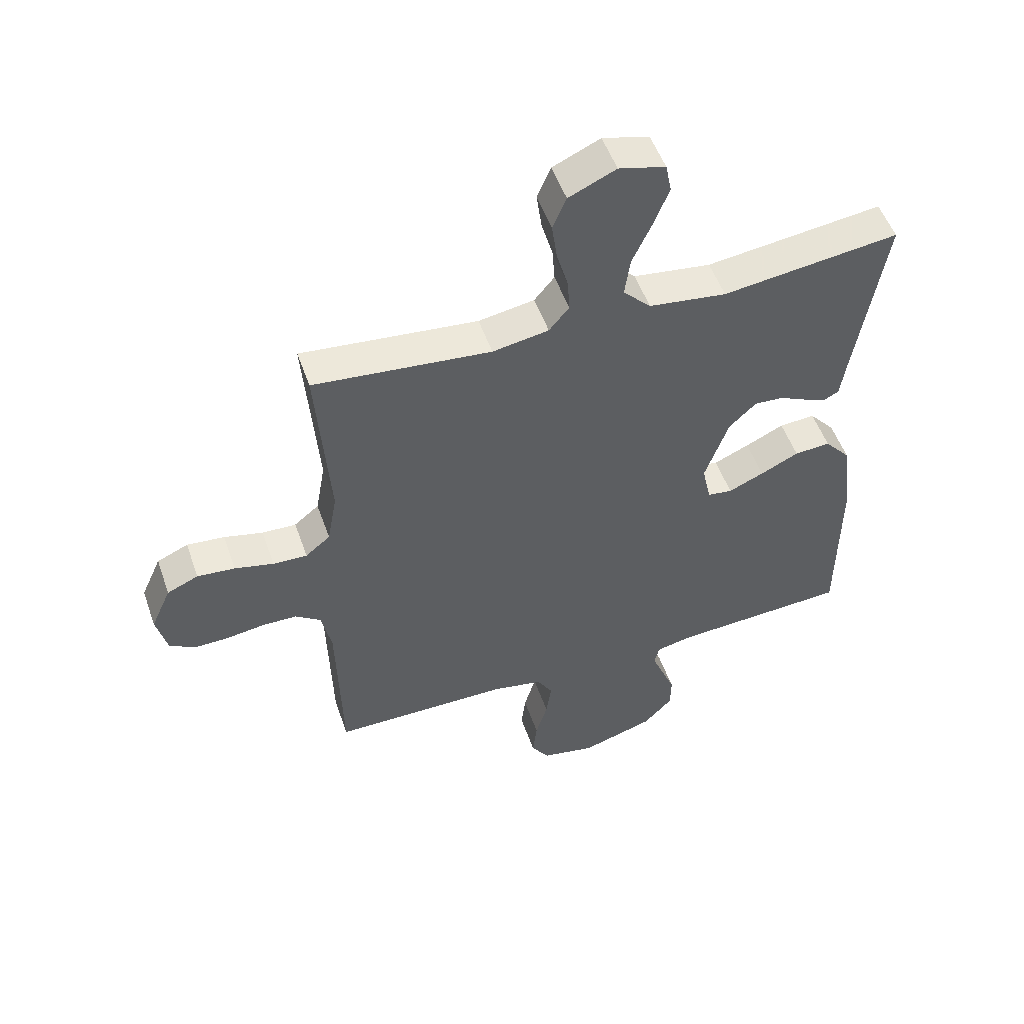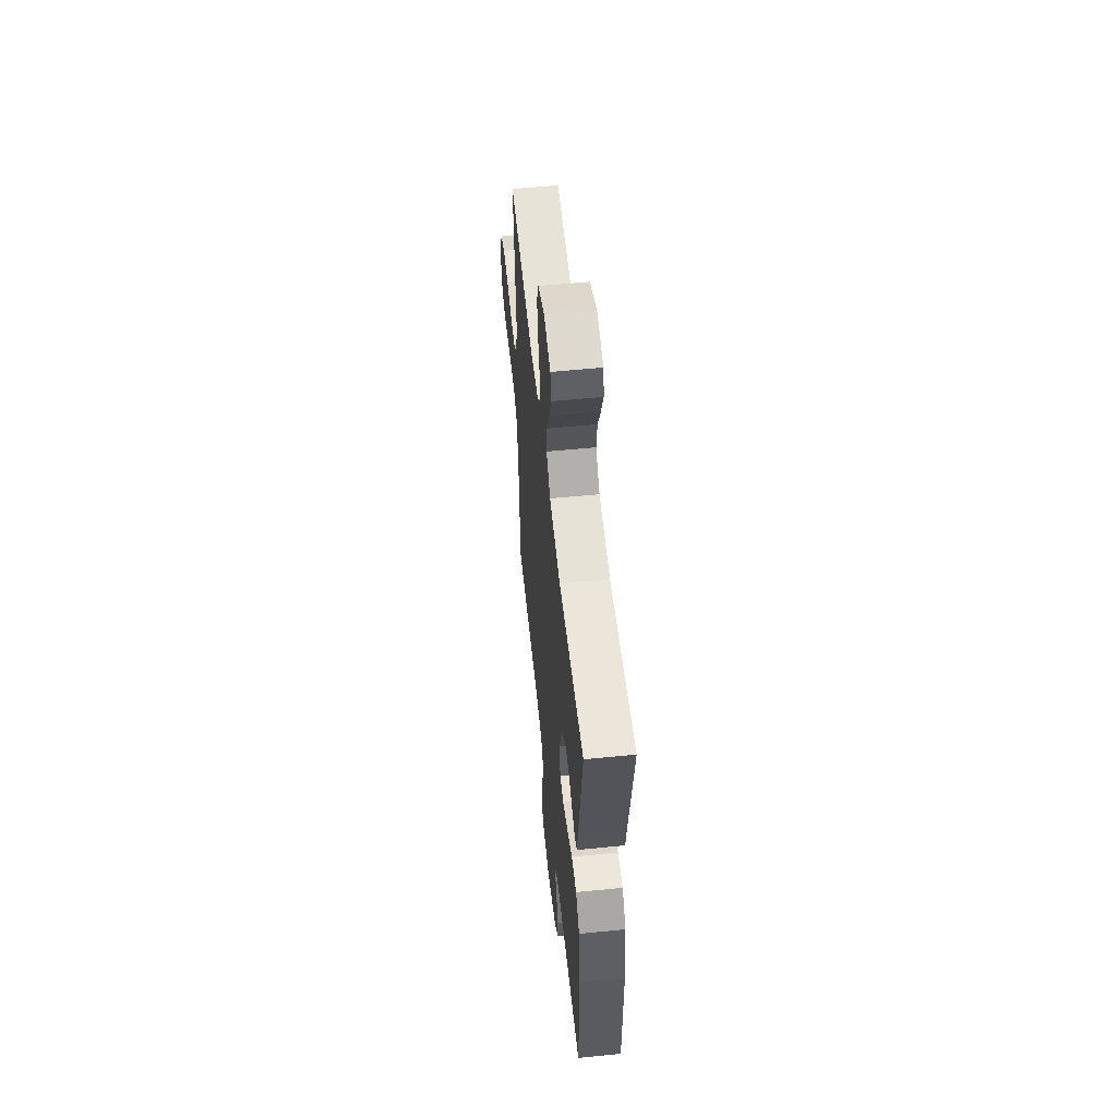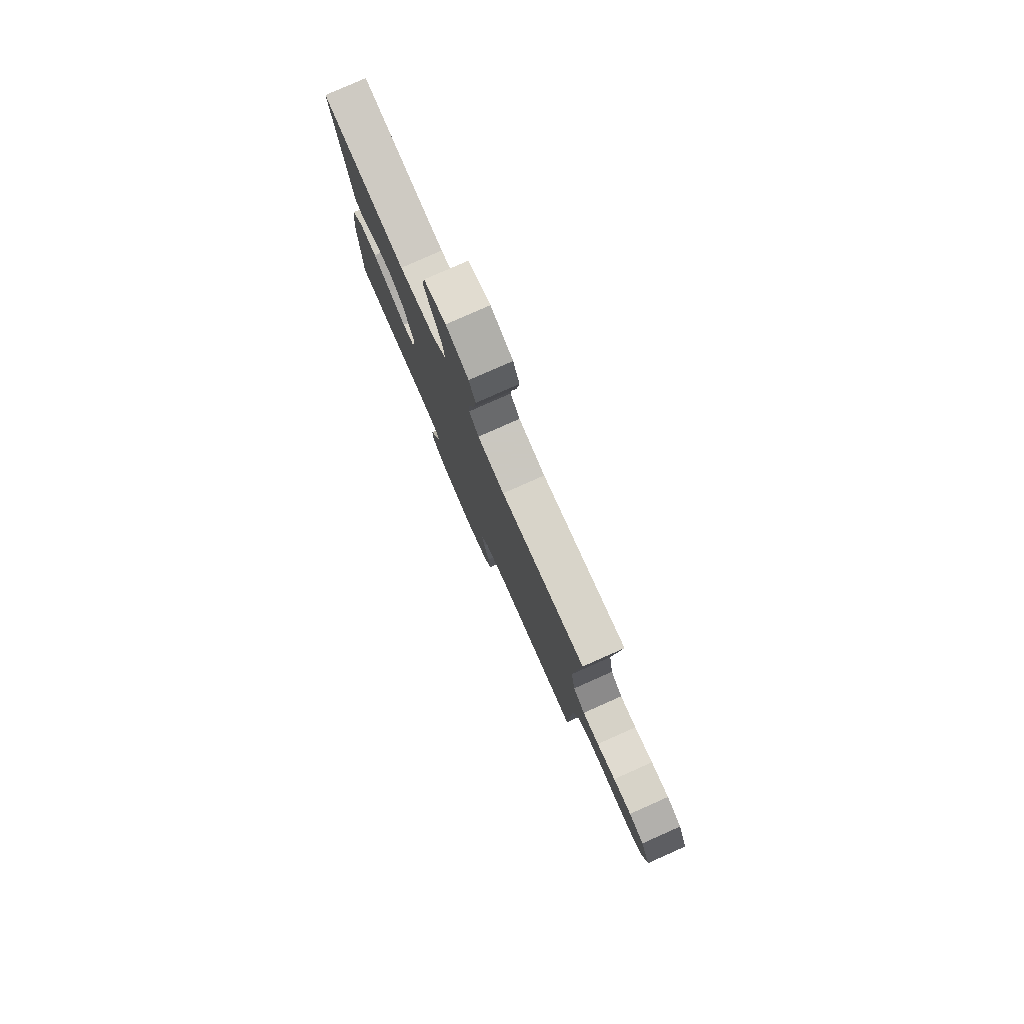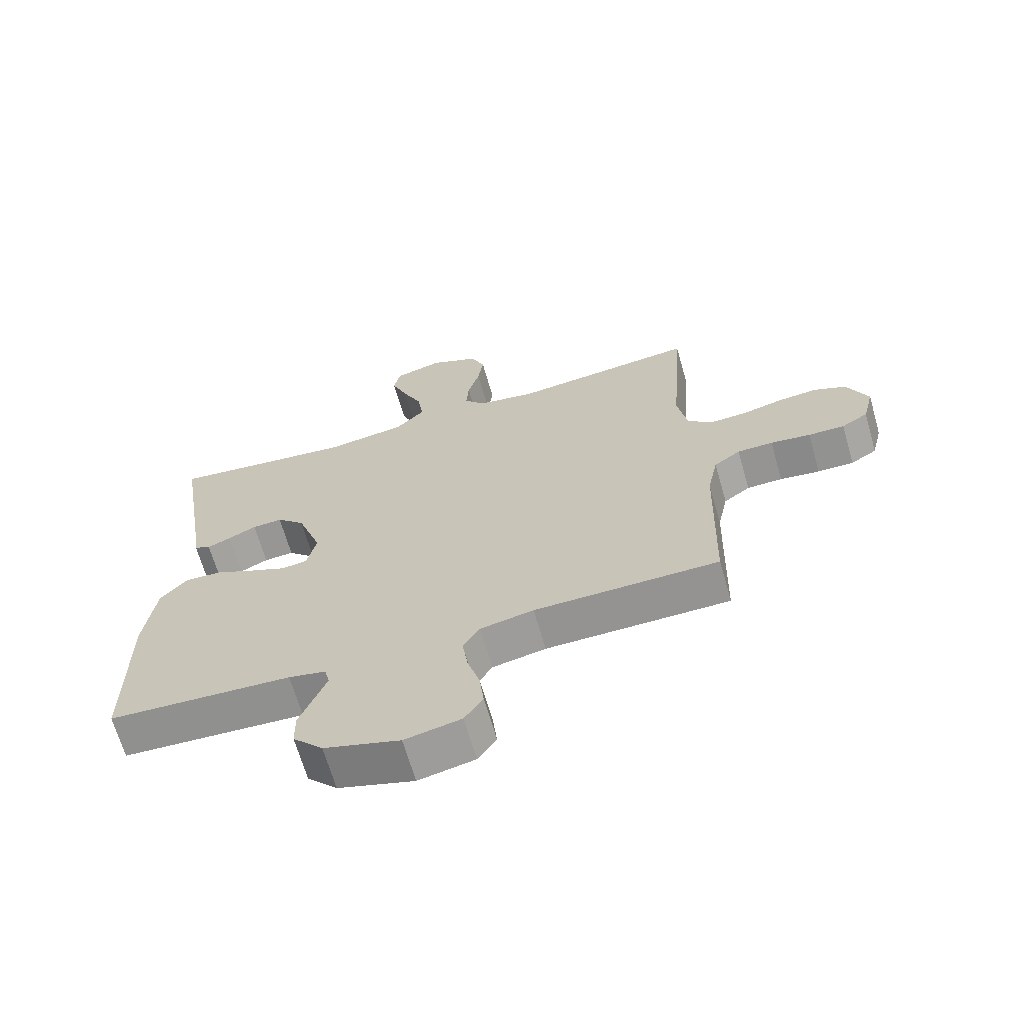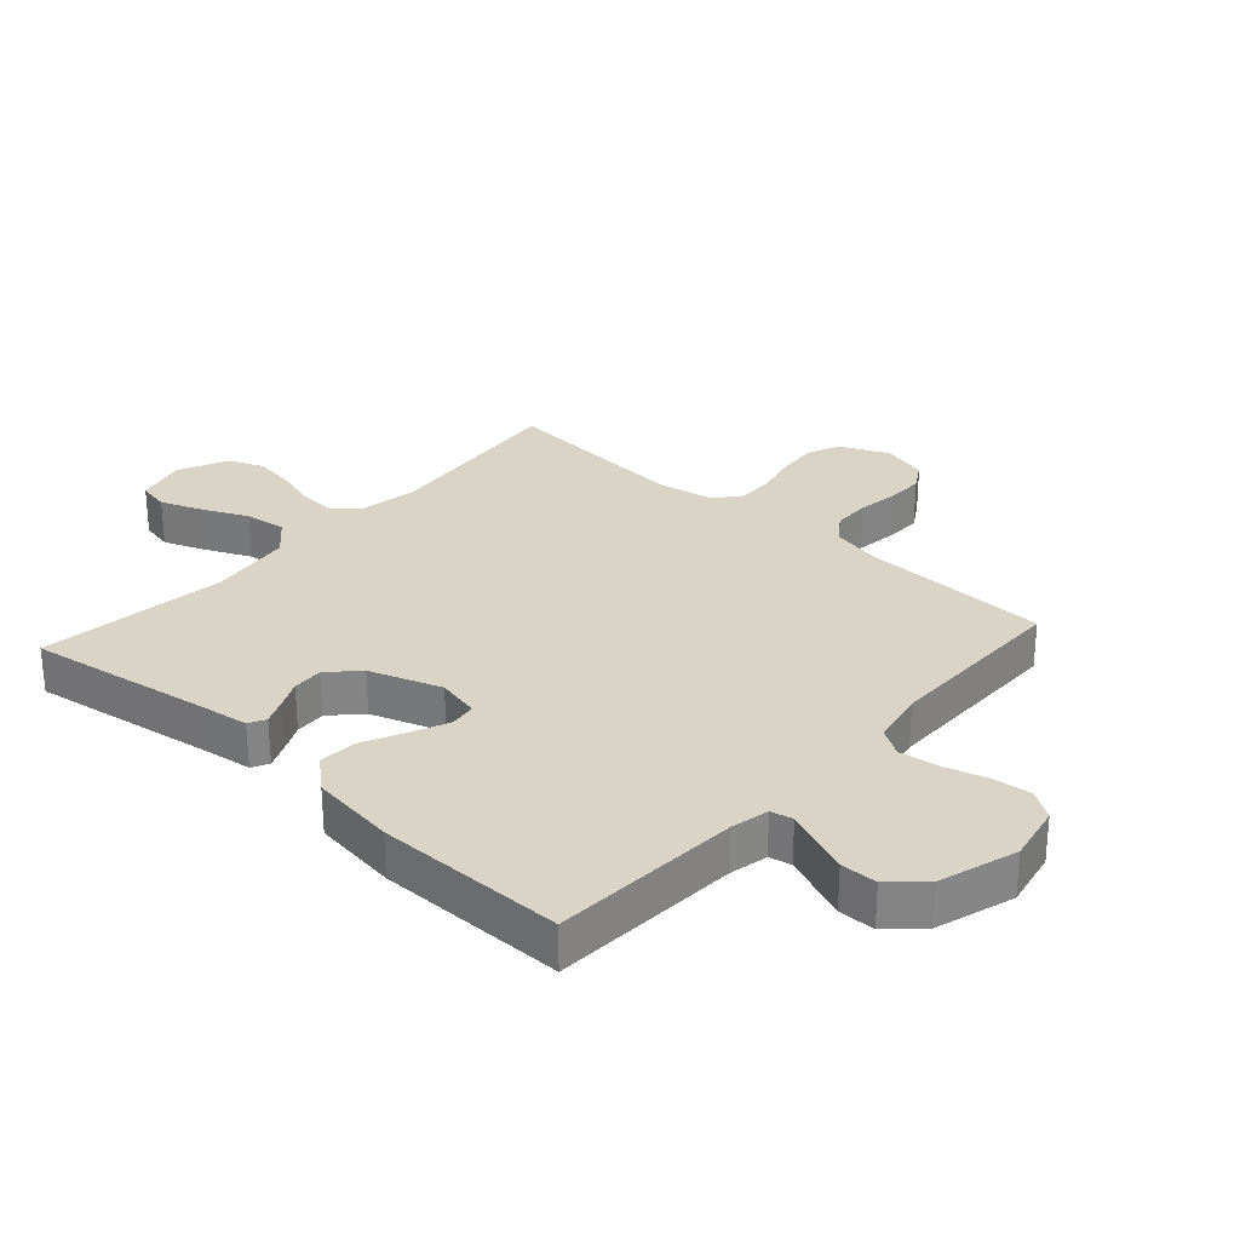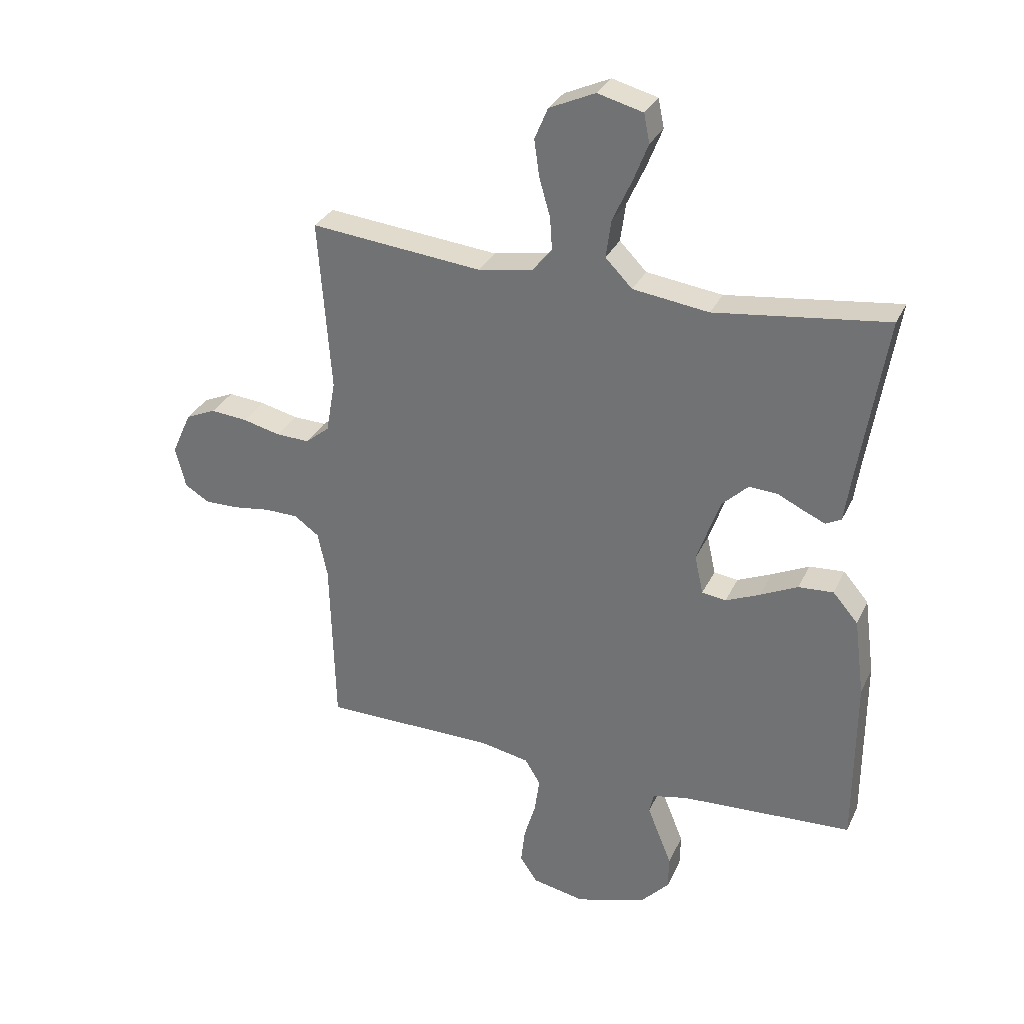
<metadata>
{"format":"obj","ext":"obj","renderer":"f3d","projection":"perspective","resolution":1024,"background":"white","views":[{"elev":52.1,"azim":-19.1,"up":"+Z"},{"elev":56.2,"azim":84.1,"up":"+Z"},{"elev":79.9,"azim":-113.9,"up":"+Z"},{"elev":-66.7,"azim":-164.0,"up":"+Z"},{"elev":28.9,"azim":132.1,"up":"+Y"},{"elev":30.9,"azim":21.8,"up":"+Z"}]}
</metadata>
<code>
v 0.5 0.07 -0.5
v 0.2 0.07 -0.516
v 0.139 0.07 -0.529
v 0.131 0.07 -0.564
v 0.151 0.07 -0.614
v 0.174 0.07 -0.671
v 0.173 0.07 -0.729
v 0.124 0.07 -0.781
v 0 0.07 -0.819
v -0.092 0.07 -0.8
v -0.122 0.07 -0.755
v -0.115 0.07 -0.693
v -0.095 0.07 -0.626
v -0.086 0.07 -0.564
v -0.113 0.07 -0.519
v -0.2 0.07 -0.502
v -0.5 0.07 -0.5
v -0.508 0.07 -0.2
v -0.525 0.07 -0.12
v -0.568 0.07 -0.089
v -0.626 0.07 -0.088
v -0.691 0.07 -0.097
v -0.75 0.07 -0.098
v -0.793 0.07 -0.072
v -0.811 0.07 0
v -0.777 0.07 0.076
v -0.724 0.07 0.099
v -0.66 0.07 0.093
v -0.594 0.07 0.077
v -0.536 0.07 0.075
v -0.494 0.07 0.109
v -0.478 0.07 0.2
v -0.5 0.07 0.5
v -0.2 0.07 0.469
v -0.105 0.07 0.485
v -0.071 0.07 0.526
v -0.075 0.07 0.583
v -0.094 0.07 0.649
v -0.103 0.07 0.713
v -0.08 0.07 0.768
v 0 0.07 0.804
v 0.079 0.07 0.783
v 0.089 0.07 0.733
v 0.063 0.07 0.667
v 0.03 0.07 0.595
v 0.021 0.07 0.529
v 0.068 0.07 0.481
v 0.2 0.07 0.463
v 0.5 0.07 0.5
v 0.452 0.07 0.2
v 0.442 0.07 0.13
v 0.415 0.07 0.116
v 0.377 0.07 0.133
v 0.331 0.07 0.155
v 0.282 0.07 0.158
v 0.236 0.07 0.114
v 0.196 0.07 0
v 0.211 0.07 -0.068
v 0.253 0.07 -0.074
v 0.313 0.07 -0.048
v 0.378 0.07 -0.017
v 0.439 0.07 -0.013
v 0.483 0.07 -0.064
v 0.501 0.07 -0.2
v 0.5 0 -0.5
v 0.2 0 -0.516
v 0.139 0 -0.529
v 0.131 0 -0.564
v 0.151 0 -0.614
v 0.174 0 -0.671
v 0.173 0 -0.729
v 0.124 0 -0.781
v 0 0 -0.819
v -0.092 0 -0.8
v -0.122 0 -0.755
v -0.115 0 -0.693
v -0.095 0 -0.626
v -0.086 0 -0.564
v -0.113 0 -0.519
v -0.2 0 -0.502
v -0.5 0 -0.5
v -0.508 0 -0.2
v -0.525 0 -0.12
v -0.568 0 -0.089
v -0.626 0 -0.088
v -0.691 0 -0.097
v -0.75 0 -0.098
v -0.793 0 -0.072
v -0.811 0 0
v -0.777 0 0.076
v -0.724 0 0.099
v -0.66 0 0.093
v -0.594 0 0.077
v -0.536 0 0.075
v -0.494 0 0.109
v -0.478 0 0.2
v -0.5 0 0.5
v -0.2 0 0.469
v -0.105 0 0.485
v -0.071 0 0.526
v -0.075 0 0.583
v -0.094 0 0.649
v -0.103 0 0.713
v -0.08 0 0.768
v 0 0 0.804
v 0.079 0 0.783
v 0.089 0 0.733
v 0.063 0 0.667
v 0.03 0 0.595
v 0.021 0 0.529
v 0.068 0 0.481
v 0.2 0 0.463
v 0.5 0 0.5
v 0.452 0 0.2
v 0.442 0 0.13
v 0.415 0 0.116
v 0.377 0 0.133
v 0.331 0 0.155
v 0.282 0 0.158
v 0.236 0 0.114
v 0.196 0 0
v 0.211 0 -0.068
v 0.253 0 -0.074
v 0.313 0 -0.048
v 0.378 0 -0.017
v 0.439 0 -0.013
v 0.483 0 -0.064
v 0.501 0 -0.2
f 64 1 2
f 63 64 2
f 62 63 2
f 61 62 2
f 60 61 2
f 59 60 2 3
f 58 59 3
f 57 58 3 4
f 52 53 54
f 51 52 54
f 50 51 54
f 50 54 55
f 49 50 55
f 48 49 55
f 47 48 55 56
f 43 44 45
f 42 43 45
f 41 42 45
f 40 41 45
f 39 40 45
f 38 39 45
f 37 38 45
f 36 37 45 46
f 47 56 57
f 46 47 57
f 36 46 57
f 35 36 57
f 27 28 29
f 26 27 29
f 25 26 29
f 24 25 29
f 23 24 29
f 22 23 29
f 21 22 29
f 20 21 29 30
f 19 20 30 31
f 16 17 18
f 19 31 32
f 18 19 32
f 16 18 32
f 15 16 32
f 11 12 13
f 10 11 13
f 9 10 13
f 8 9 13
f 7 8 13
f 6 7 13
f 5 6 13
f 4 5 13 14
f 14 15 32
f 4 14 32
f 57 4 32
f 35 57 32
f 34 35 32
f 32 33 34
f 66 65 128
f 66 128 127
f 66 127 126
f 66 126 125
f 66 125 124
f 67 66 124 123
f 67 123 122
f 68 67 122 121
f 118 117 116
f 118 116 115
f 118 115 114
f 119 118 114
f 119 114 113
f 119 113 112
f 120 119 112 111
f 109 108 107
f 109 107 106
f 109 106 105
f 109 105 104
f 109 104 103
f 109 103 102
f 109 102 101
f 110 109 101 100
f 121 120 111
f 121 111 110
f 121 110 100
f 121 100 99
f 93 92 91
f 93 91 90
f 93 90 89
f 93 89 88
f 93 88 87
f 93 87 86
f 93 86 85
f 94 93 85 84
f 95 94 84 83
f 82 81 80
f 96 95 83
f 96 83 82
f 96 82 80
f 96 80 79
f 77 76 75
f 77 75 74
f 77 74 73
f 77 73 72
f 77 72 71
f 77 71 70
f 77 70 69
f 78 77 69 68
f 96 79 78
f 96 78 68
f 96 68 121
f 96 121 99
f 96 99 98
f 98 97 96
f 1 65 66 2
f 2 66 67 3
f 3 67 68 4
f 4 68 69 5
f 5 69 70 6
f 6 70 71 7
f 7 71 72 8
f 8 72 73 9
f 9 73 74 10
f 10 74 75 11
f 11 75 76 12
f 12 76 77 13
f 13 77 78 14
f 14 78 79 15
f 15 79 80 16
f 16 80 81 17
f 17 81 82 18
f 18 82 83 19
f 19 83 84 20
f 20 84 85 21
f 21 85 86 22
f 22 86 87 23
f 23 87 88 24
f 24 88 89 25
f 25 89 90 26
f 26 90 91 27
f 27 91 92 28
f 28 92 93 29
f 29 93 94 30
f 30 94 95 31
f 31 95 96 32
f 32 96 97 33
f 33 97 98 34
f 34 98 99 35
f 35 99 100 36
f 36 100 101 37
f 37 101 102 38
f 38 102 103 39
f 39 103 104 40
f 40 104 105 41
f 41 105 106 42
f 42 106 107 43
f 43 107 108 44
f 44 108 109 45
f 45 109 110 46
f 46 110 111 47
f 47 111 112 48
f 48 112 113 49
f 49 113 114 50
f 50 114 115 51
f 51 115 116 52
f 52 116 117 53
f 53 117 118 54
f 54 118 119 55
f 55 119 120 56
f 56 120 121 57
f 57 121 122 58
f 58 122 123 59
f 59 123 124 60
f 60 124 125 61
f 61 125 126 62
f 62 126 127 63
f 63 127 128 64
f 64 128 65 1

</code>
